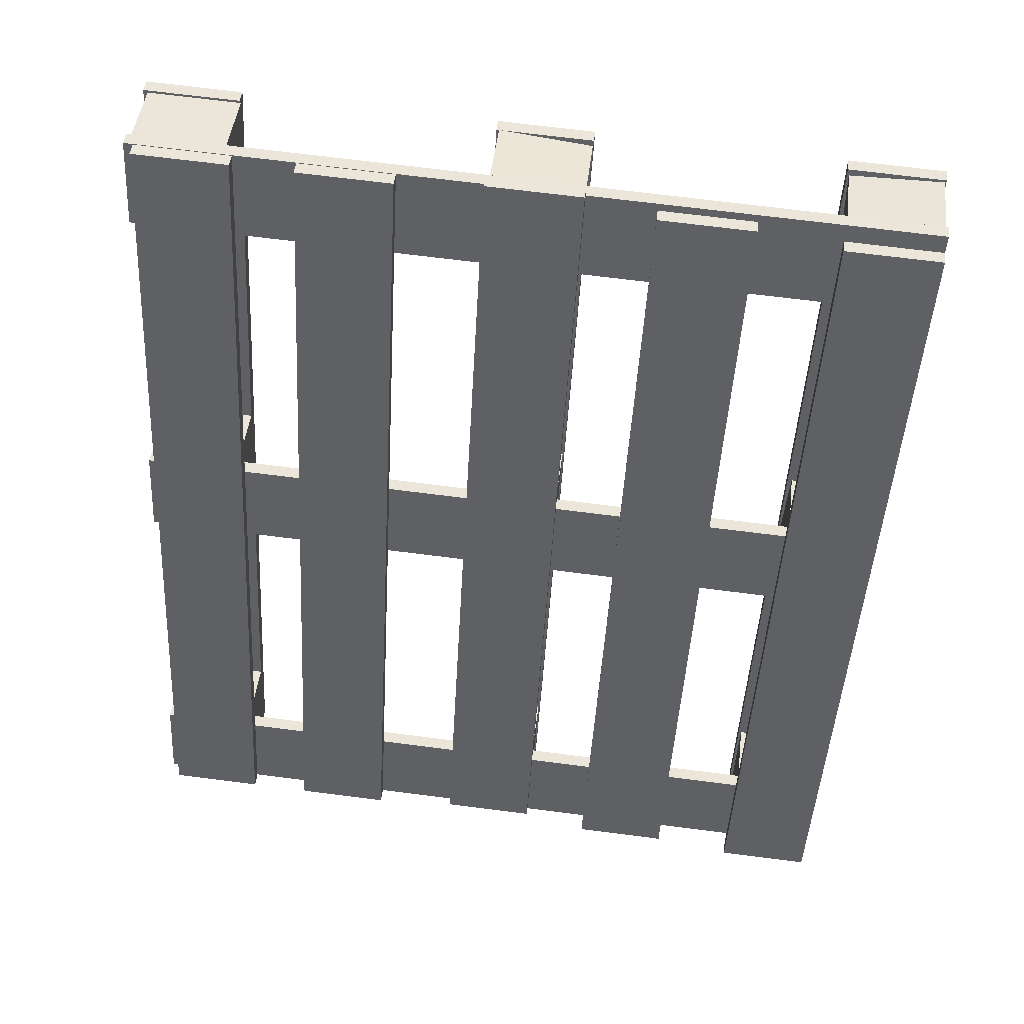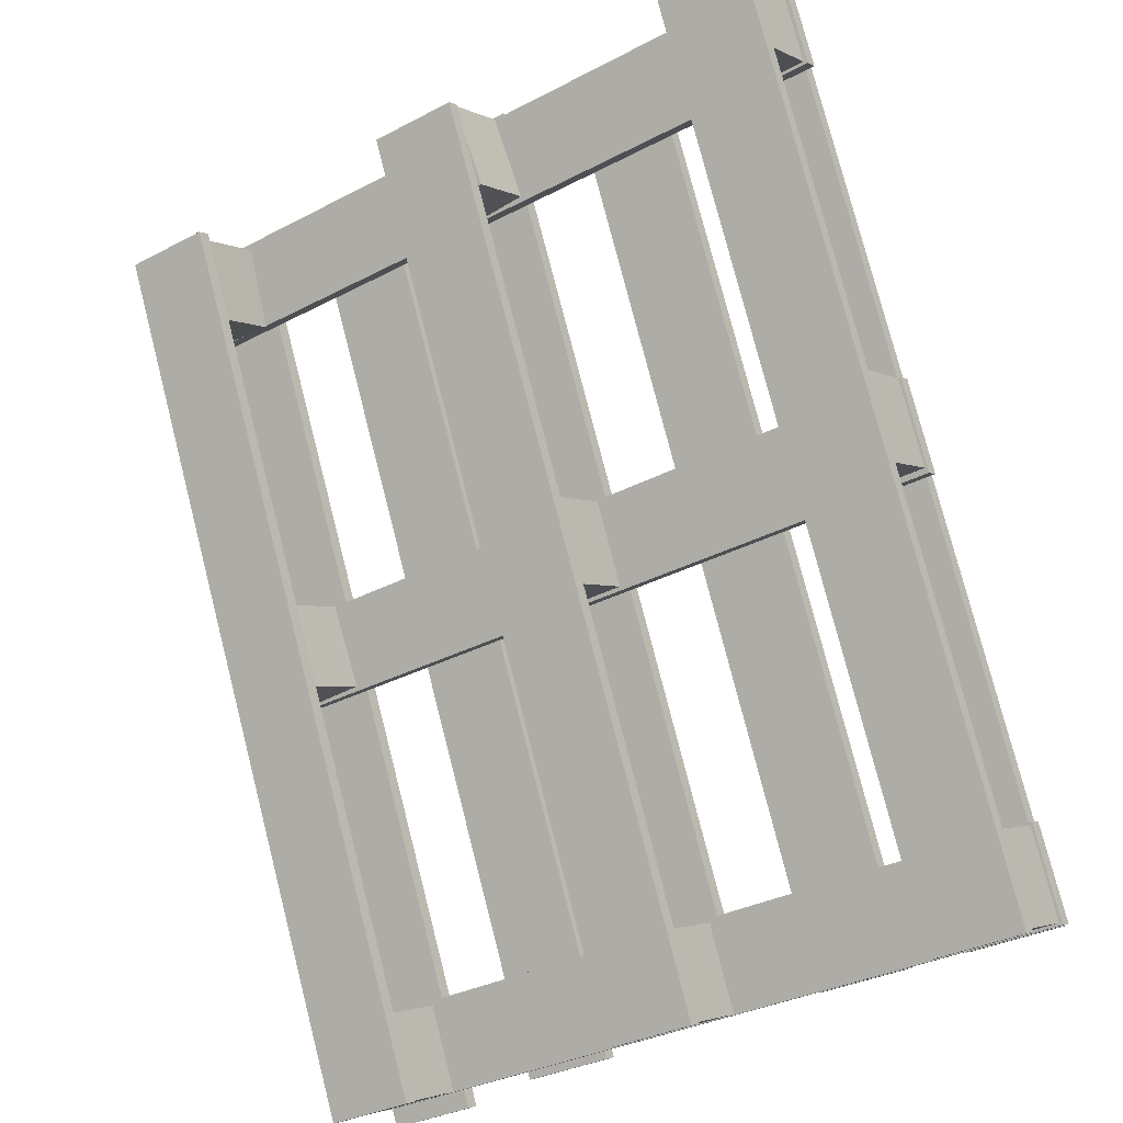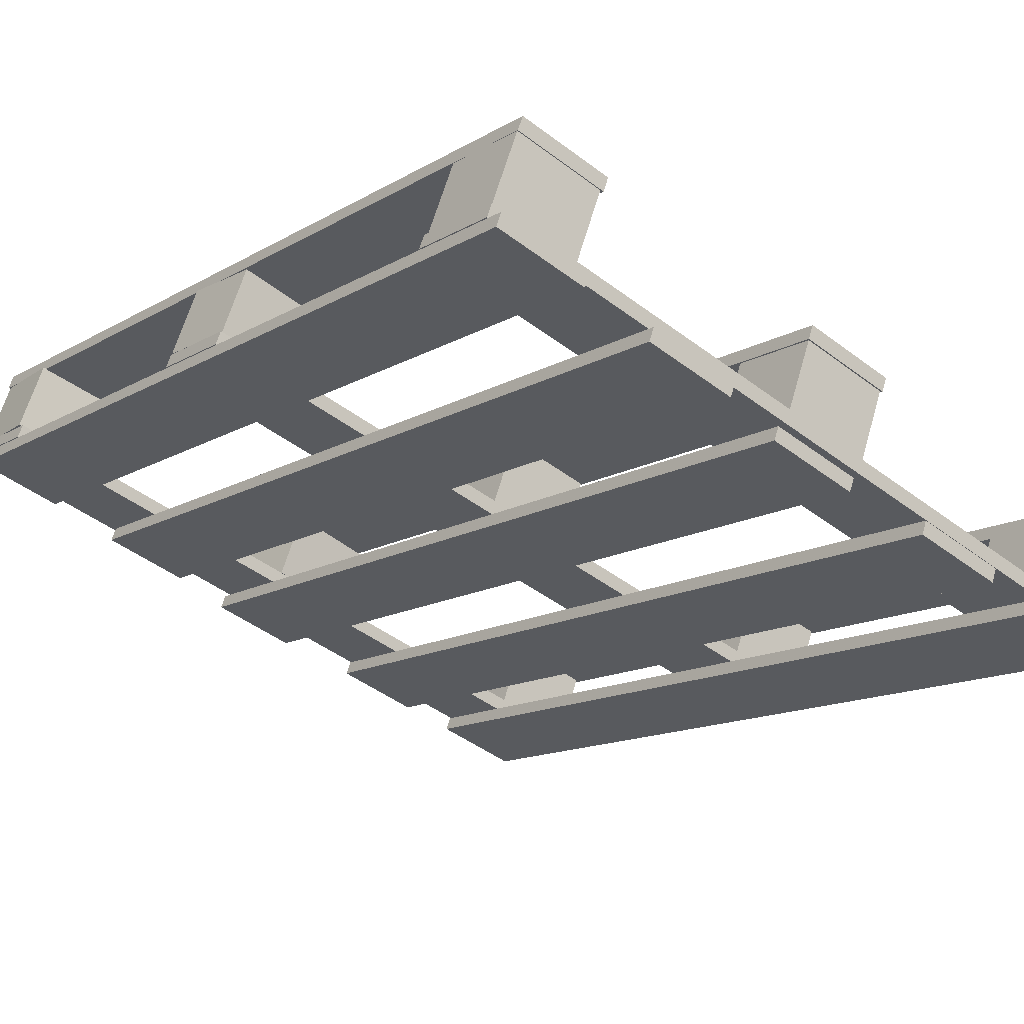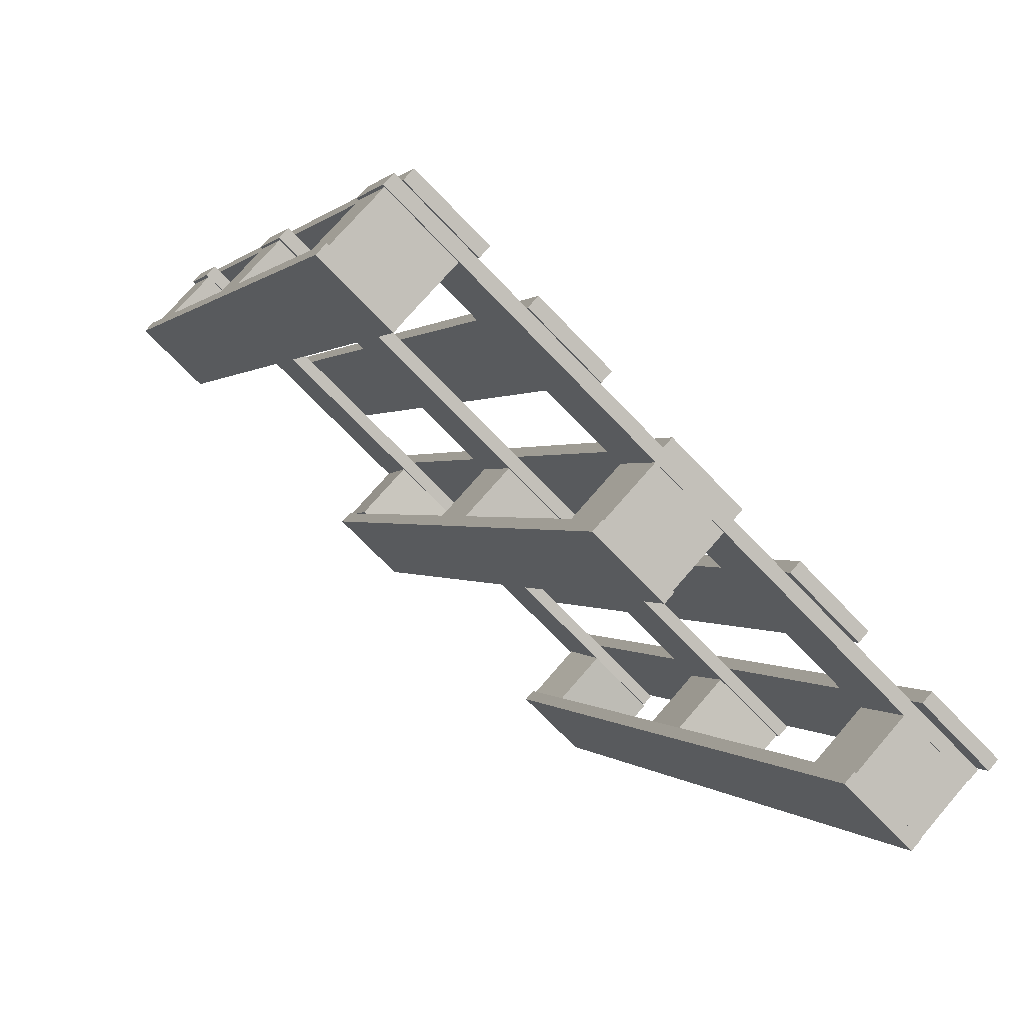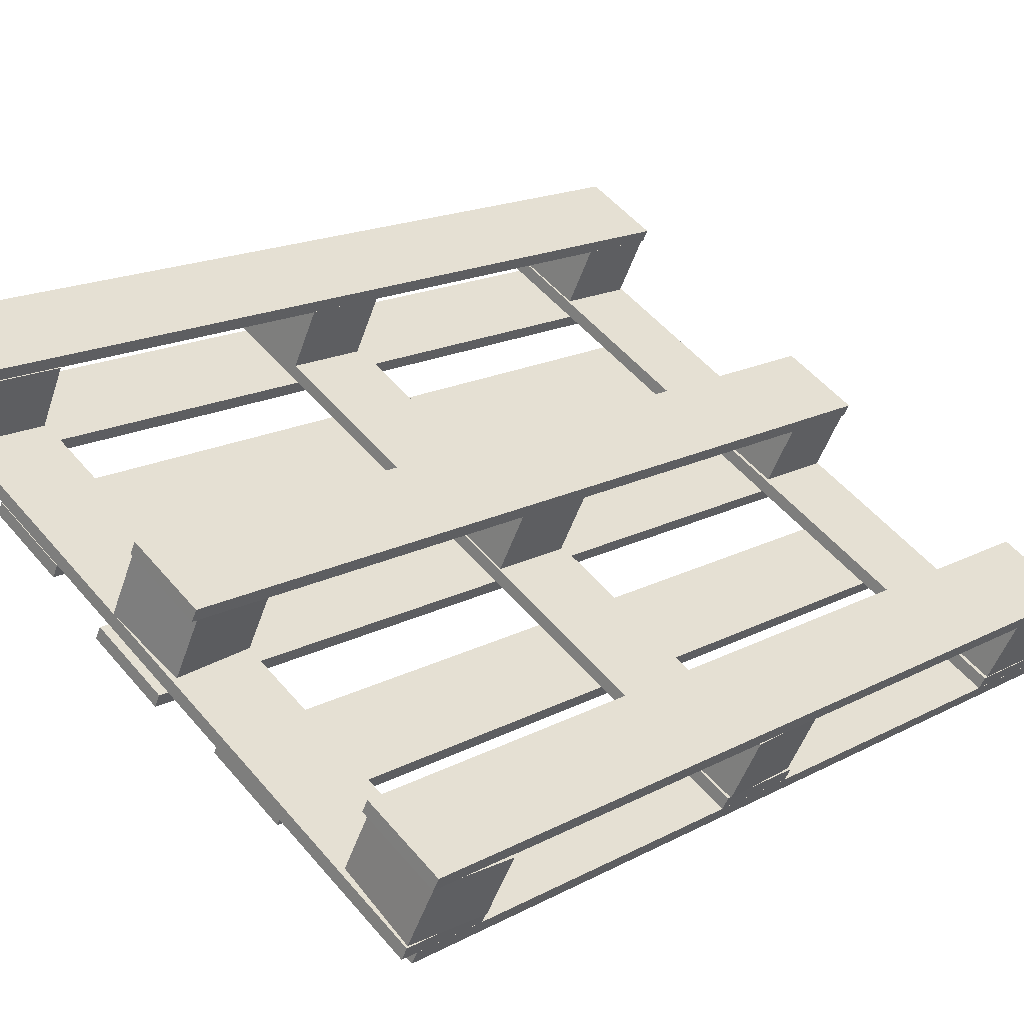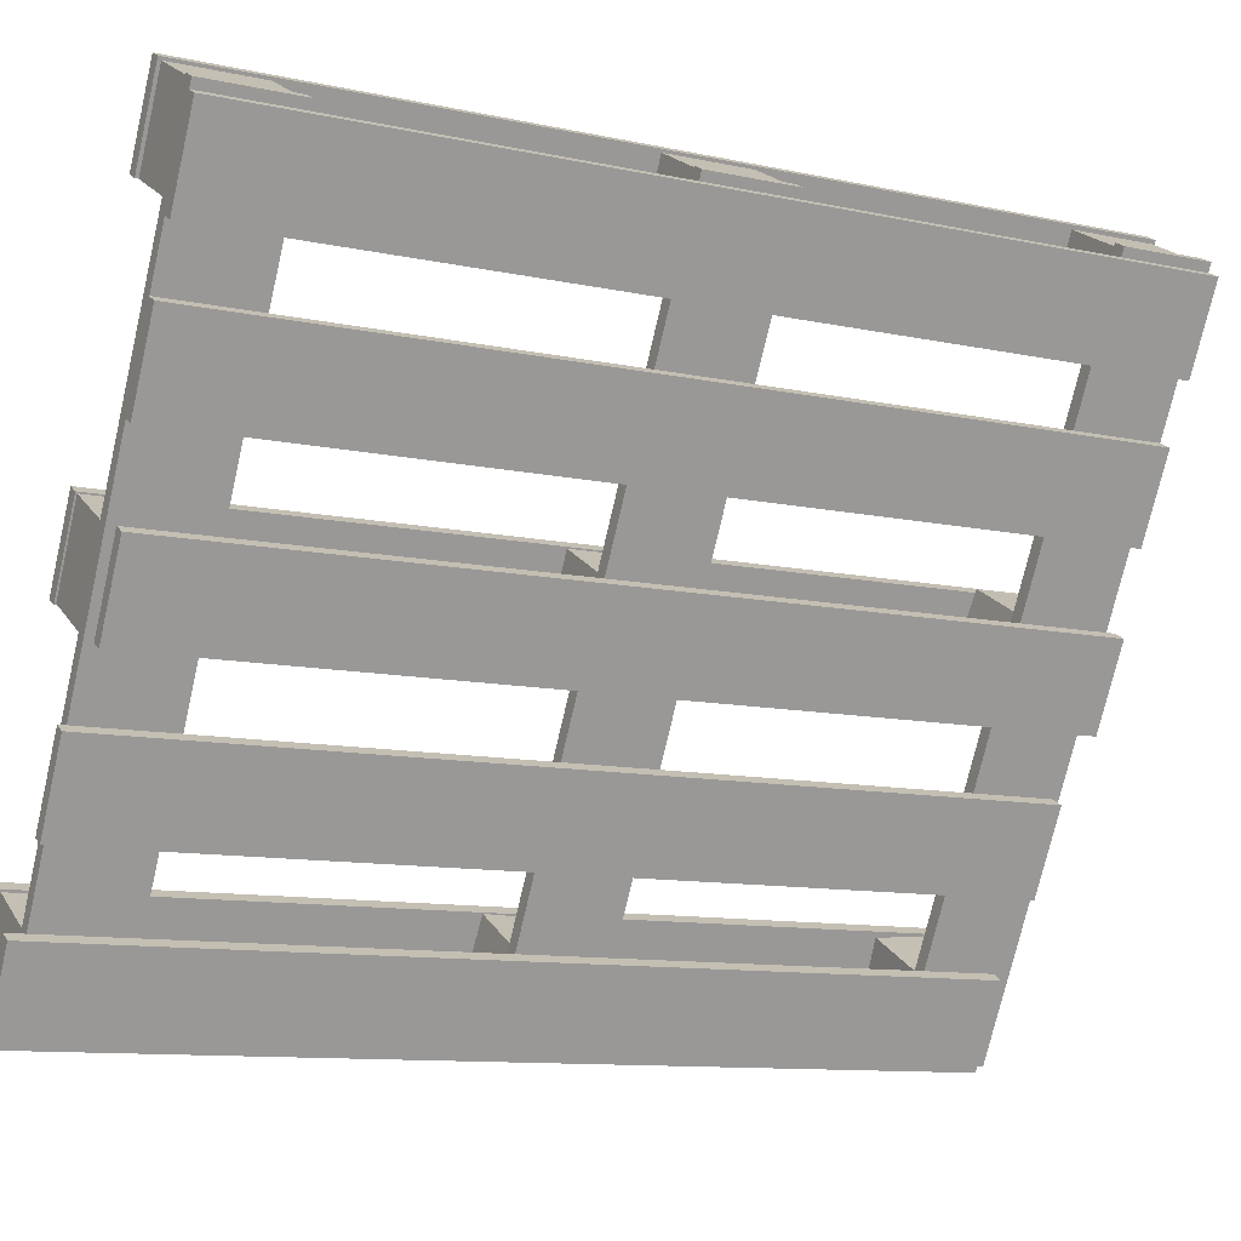
<metadata>
{"format":"obj","ext":"obj","renderer":"f3d","projection":"perspective","resolution":1024,"background":"white","views":[{"elev":70.3,"azim":-172.8,"up":"+Y"},{"elev":-33.0,"azim":35.9,"up":"+Y"},{"elev":-45.0,"azim":-41.3,"up":"+Z"},{"elev":-71.8,"azim":133.7,"up":"+Y"},{"elev":54.0,"azim":-129.6,"up":"+Z"},{"elev":-75.0,"azim":76.9,"up":"+Z"}]}
</metadata>
<code>
o Pallet_2_Mesh.032
v 0.8848 1.835 0.2898
v 0.8848 0.07497 -0.5312
v 0.6896 0.07507 -0.5314
v 0.6896 1.836 0.2896
v 0.6896 0.06247 -0.5044
v 0.8847 0.06237 -0.5041
v 0.8847 1.823 0.3168
v 0.6896 1.823 0.3166
v 0.7104 0.2227 -0.3949
v 0.8994 0.2227 -0.3947
v 0.8994 0.0553 -0.4727
v 0.7104 0.0554 -0.4729
v 0.8992 -0.008038 -0.3369
v 0.8992 0.1593 -0.2589
v 0.7102 0.1594 -0.2591
v 0.7102 -0.00794 -0.3371
v -0.5068 1.801 0.272
v -0.5068 0.0409 -0.5489
v -0.702 0.041 -0.5491
v -0.702 1.801 0.2718
v -0.702 0.02841 -0.5221
v -0.5068 0.02831 -0.5219
v -0.5068 1.789 0.299
v -0.702 1.789 0.2988
v 0.1934 1.853 0.2971
v 0.1934 0.09263 -0.5239
v -0.001818 0.09273 -0.5241
v -0.001818 1.853 0.2968
v -0.001855 0.08014 -0.4971
v 0.1933 0.08003 -0.4968
v 0.1933 1.84 0.3241
v -0.001855 1.841 0.3239
v 0.563 1.836 0.2894
v 0.563 0.07513 -0.5315
v 0.3678 0.07523 -0.5317
v 0.3678 1.836 0.2892
v 0.3678 0.06264 -0.5047
v 0.563 0.06254 -0.5045
v 0.563 1.823 0.3164
v 0.3678 1.823 0.3162
v -0.1432 1.822 0.2822
v -0.1432 0.0618 -0.5387
v -0.3384 0.06191 -0.5389
v -0.3384 1.822 0.282
v -0.3385 0.04931 -0.5119
v -0.1433 0.04921 -0.5117
v -0.1433 1.81 0.3092
v -0.3385 1.81 0.309
v 0.7103 -0.01378 -0.3408
v 0.7103 1.747 0.4801
v 0.9055 1.747 0.4803
v 0.9055 -0.01388 -0.3406
v 0.9054 1.734 0.5073
v 0.7103 1.734 0.5071
v 0.7103 -0.02638 -0.3138
v 0.9054 -0.02648 -0.3136
v -0.7022 -0.01305 -0.3424
v -0.7022 1.747 0.4785
v -0.507 1.747 0.4787
v -0.507 -0.01315 -0.3422
v -0.5071 1.735 0.5057
v -0.7022 1.735 0.5055
v -0.7022 -0.02564 -0.3154
v -0.5071 -0.02575 -0.3152
v -0.002076 -0.01341 -0.3416
v -0.002076 1.747 0.4793
v 0.1931 1.747 0.4795
v 0.1931 -0.01351 -0.3414
v 0.1931 1.734 0.5065
v -0.002113 1.734 0.5063
v -0.002113 -0.02601 -0.3146
v 0.1931 -0.02611 -0.3144
v 0.000986 0.2201 -0.3971
v 0.19 0.22 -0.3969
v 0.19 0.05259 -0.475
v 0.000986 0.05269 -0.4752
v 0.1898 -0.01075 -0.3391
v 0.1898 0.1566 -0.2611
v 0.000802 0.1567 -0.2613
v 0.000802 -0.01065 -0.3393
v -0.7014 0.2193 -0.3984
v -0.5124 0.2192 -0.3982
v -0.5124 0.0519 -0.4762
v -0.7014 0.052 -0.4764
v -0.5126 -0.01145 -0.3404
v -0.5126 0.1559 -0.2624
v -0.7016 0.156 -0.2626
v -0.7016 -0.01135 -0.3406
v 0.7104 1.029 -0.01904
v 0.8994 1.029 -0.01884
v 0.8994 0.8613 -0.09687
v 0.7104 0.8614 -0.09708
v 0.8992 0.798 0.03897
v 0.8992 0.9653 0.117
v 0.7102 0.9654 0.1168
v 0.7102 0.7981 0.03876
v 0.000986 1.026 -0.02128
v 0.19 1.026 -0.02107
v 0.19 0.8586 -0.0991
v 0.000986 0.8587 -0.09931
v 0.1898 0.7953 0.03674
v 0.1898 0.9626 0.1148
v 0.000802 0.9627 0.1146
v 0.000802 0.7954 0.03653
v -0.7046 1.022 -0.02398
v -0.5157 1.028 -0.02096
v -0.5093 0.861 -0.09894
v -0.6981 0.8551 -0.1019
v -0.5095 0.7976 0.0369
v -0.5159 0.9649 0.1149
v -0.7048 0.959 0.1119
v -0.6983 0.7917 0.03389
v -0.5194 1.63 0.2597
v -0.7081 1.639 0.2634
v -0.6992 1.806 0.3414
v -0.5104 1.797 0.3377
v -0.6993 1.742 0.4772
v -0.7083 1.575 0.3993
v -0.5196 1.567 0.3956
v -0.5106 1.734 0.4735
v 0.201 1.643 0.2668
v 0.01251 1.631 0.2609
v -0.000683 1.798 0.3387
v 0.1878 1.81 0.3447
v -0.000867 1.735 0.4746
v 0.01233 1.568 0.3967
v 0.2008 1.58 0.4027
v 0.1876 1.747 0.4805
v 0.897 1.638 0.2651
v 0.7081 1.638 0.2649
v 0.7081 1.805 0.343
v 0.897 1.805 0.3432
v 0.7079 1.742 0.4788
v 0.7079 1.574 0.4008
v 0.8969 1.574 0.401
v 0.8969 1.742 0.479
v 0.9047 1.645 0.2358
v -0.7028 1.645 0.234
v -0.7028 1.823 0.3167
v 0.9047 1.822 0.3184
v -0.7028 1.81 0.3437
v -0.7028 1.633 0.261
v 0.9047 1.632 0.2628
v 0.9047 1.809 0.3454
v 0.9047 0.8631 -0.1287
v -0.7028 0.864 -0.1304
v -0.7028 1.041 -0.04779
v 0.9047 1.04 -0.046
v -0.7028 1.029 -0.02078
v -0.7028 0.8514 -0.1034
v 0.9047 0.8505 -0.1016
v 0.9047 1.028 -0.01899
v 0.9047 0.06281 -0.5018
v -0.7028 0.06364 -0.5036
v -0.7028 0.2409 -0.421
v 0.9047 0.2401 -0.4192
v -0.7028 0.2283 -0.394
v -0.7028 0.05105 -0.4766
v 0.9047 0.05022 -0.4748
v 0.9047 0.2275 -0.3922
f 1 2 3 4
f 5 6 7 8
f 2 1 7 6
f 3 2 6 5
f 4 3 5 8
f 1 4 8 7
f 9 10 11 12
f 13 14 15 16
f 10 9 15 14
f 11 10 14 13
f 12 11 13 16
f 9 12 16 15
f 17 18 19 20
f 21 22 23 24
f 18 17 23 22
f 19 18 22 21
f 20 19 21 24
f 17 20 24 23
f 25 26 27 28
f 29 30 31 32
f 26 25 31 30
f 27 26 30 29
f 28 27 29 32
f 25 28 32 31
f 33 34 35 36
f 37 38 39 40
f 34 33 39 38
f 35 34 38 37
f 36 35 37 40
f 33 36 40 39
f 41 42 43 44
f 45 46 47 48
f 42 41 47 46
f 43 42 46 45
f 44 43 45 48
f 41 44 48 47
f 49 50 51 52
f 53 54 55 56
f 50 49 55 54
f 51 50 54 53
f 52 51 53 56
f 49 52 56 55
f 57 58 59 60
f 61 62 63 64
f 58 57 63 62
f 59 58 62 61
f 60 59 61 64
f 57 60 64 63
f 65 66 67 68
f 69 70 71 72
f 66 65 71 70
f 67 66 70 69
f 68 67 69 72
f 65 68 72 71
f 73 74 75 76
f 77 78 79 80
f 74 73 79 78
f 75 74 78 77
f 76 75 77 80
f 73 76 80 79
f 81 82 83 84
f 85 86 87 88
f 82 81 87 86
f 83 82 86 85
f 84 83 85 88
f 81 84 88 87
f 89 90 91 92
f 93 94 95 96
f 90 89 95 94
f 91 90 94 93
f 92 91 93 96
f 89 92 96 95
f 97 98 99 100
f 101 102 103 104
f 98 97 103 102
f 99 98 102 101
f 100 99 101 104
f 97 100 104 103
f 105 106 107 108
f 109 110 111 112
f 106 105 111 110
f 107 106 110 109
f 108 107 109 112
f 105 108 112 111
f 113 114 115 116
f 117 118 119 120
f 114 113 119 118
f 115 114 118 117
f 116 115 117 120
f 113 116 120 119
f 121 122 123 124
f 125 126 127 128
f 122 121 127 126
f 123 122 126 125
f 124 123 125 128
f 121 124 128 127
f 129 130 131 132
f 133 134 135 136
f 130 129 135 134
f 131 130 134 133
f 132 131 133 136
f 129 132 136 135
f 137 138 139 140
f 141 142 143 144
f 138 137 143 142
f 139 138 142 141
f 140 139 141 144
f 137 140 144 143
f 145 146 147 148
f 149 150 151 152
f 146 145 151 150
f 147 146 150 149
f 148 147 149 152
f 145 148 152 151
f 153 154 155 156
f 157 158 159 160
f 154 153 159 158
f 155 154 158 157
f 156 155 157 160
f 153 156 160 159

</code>
